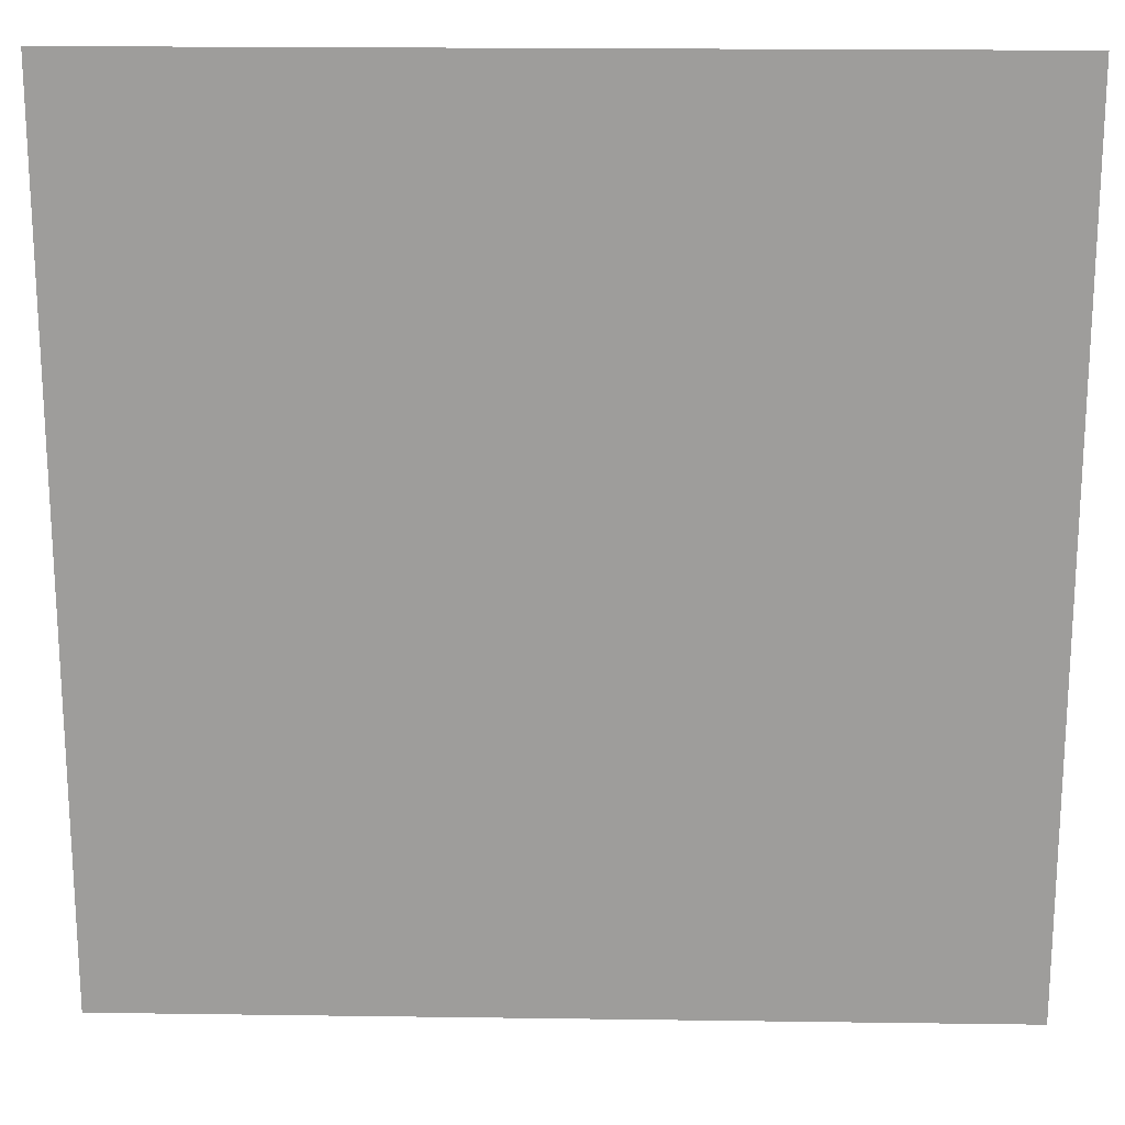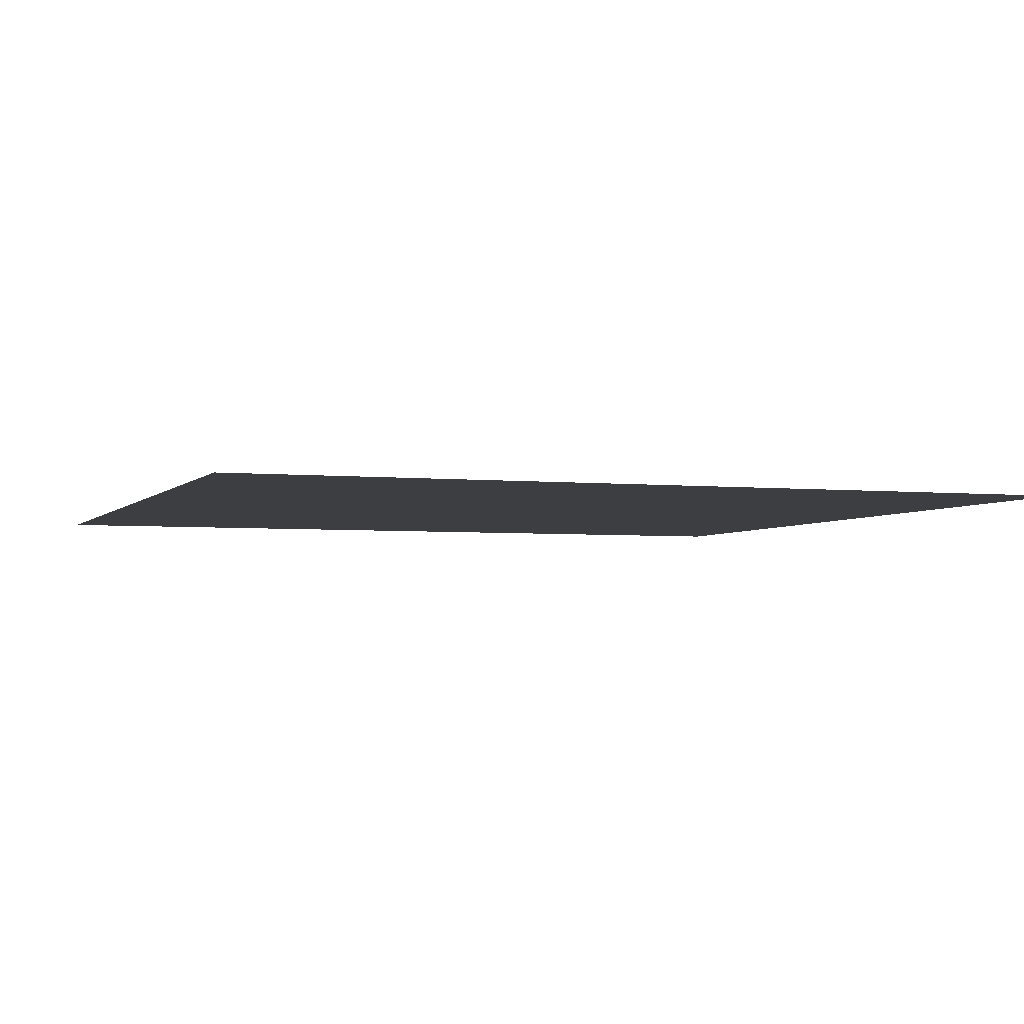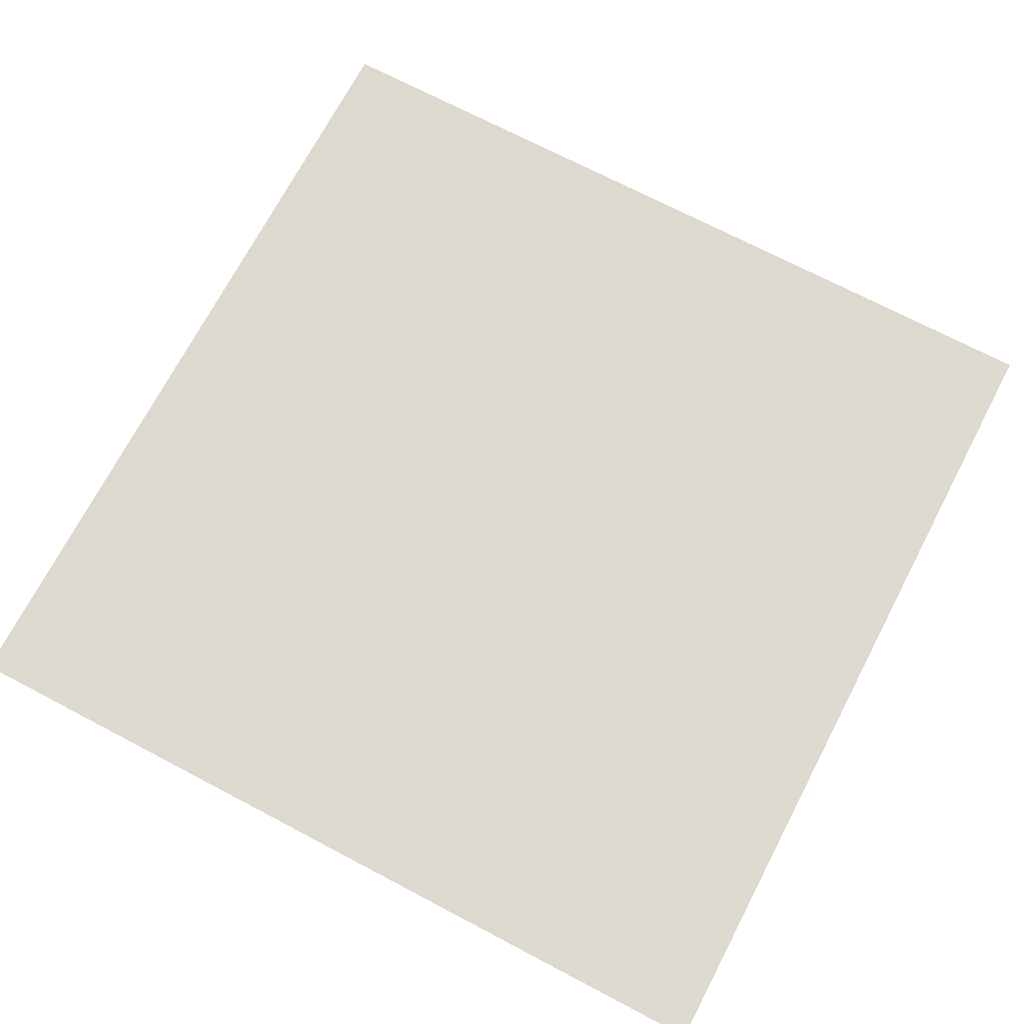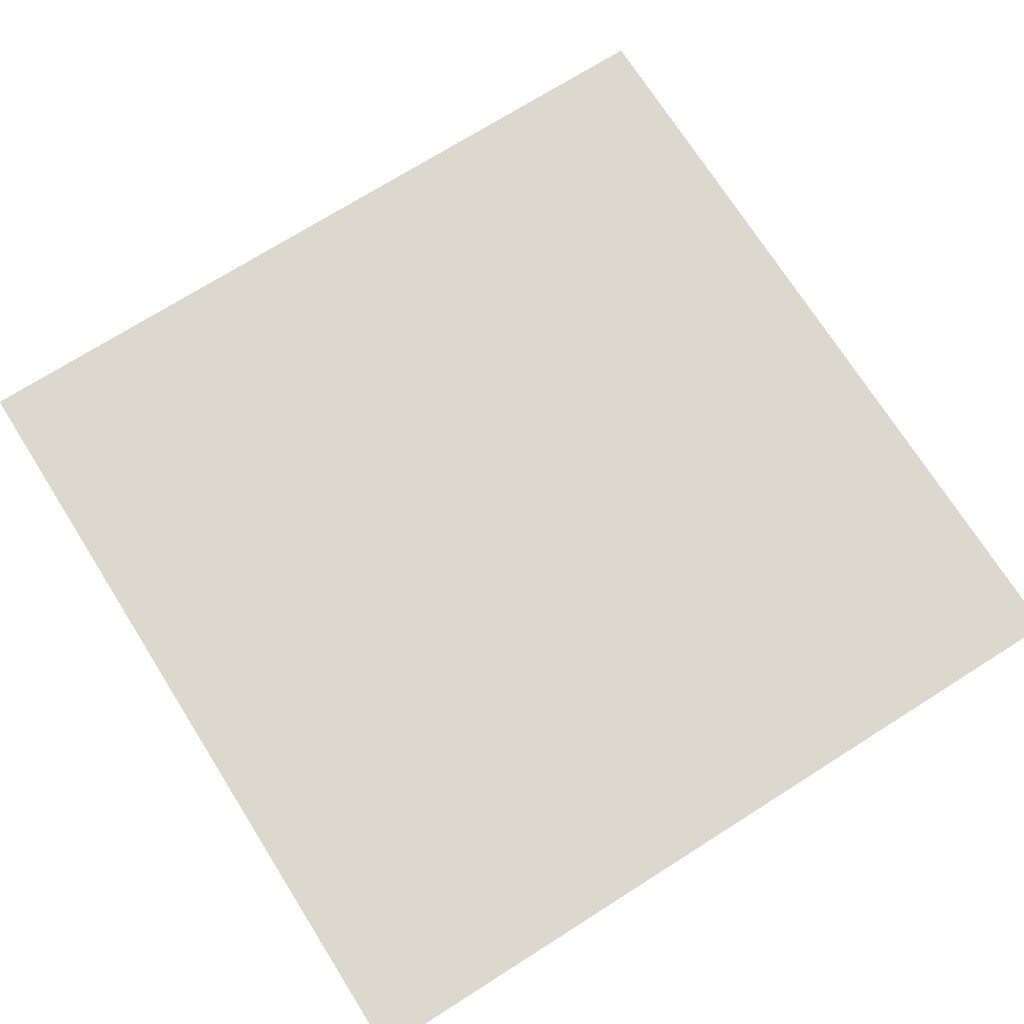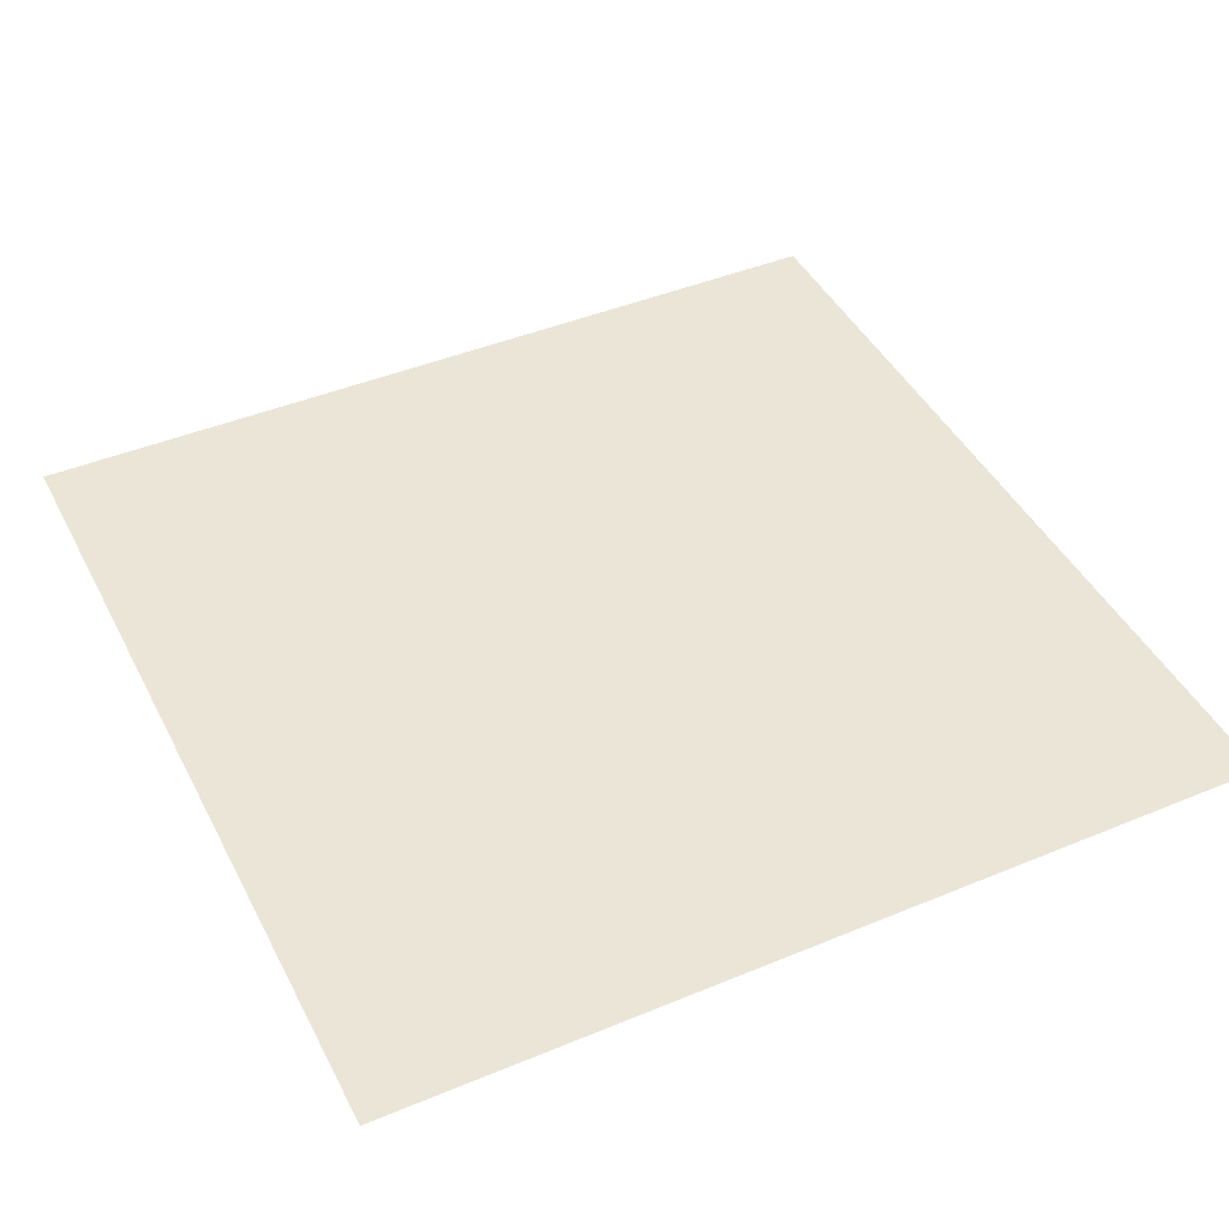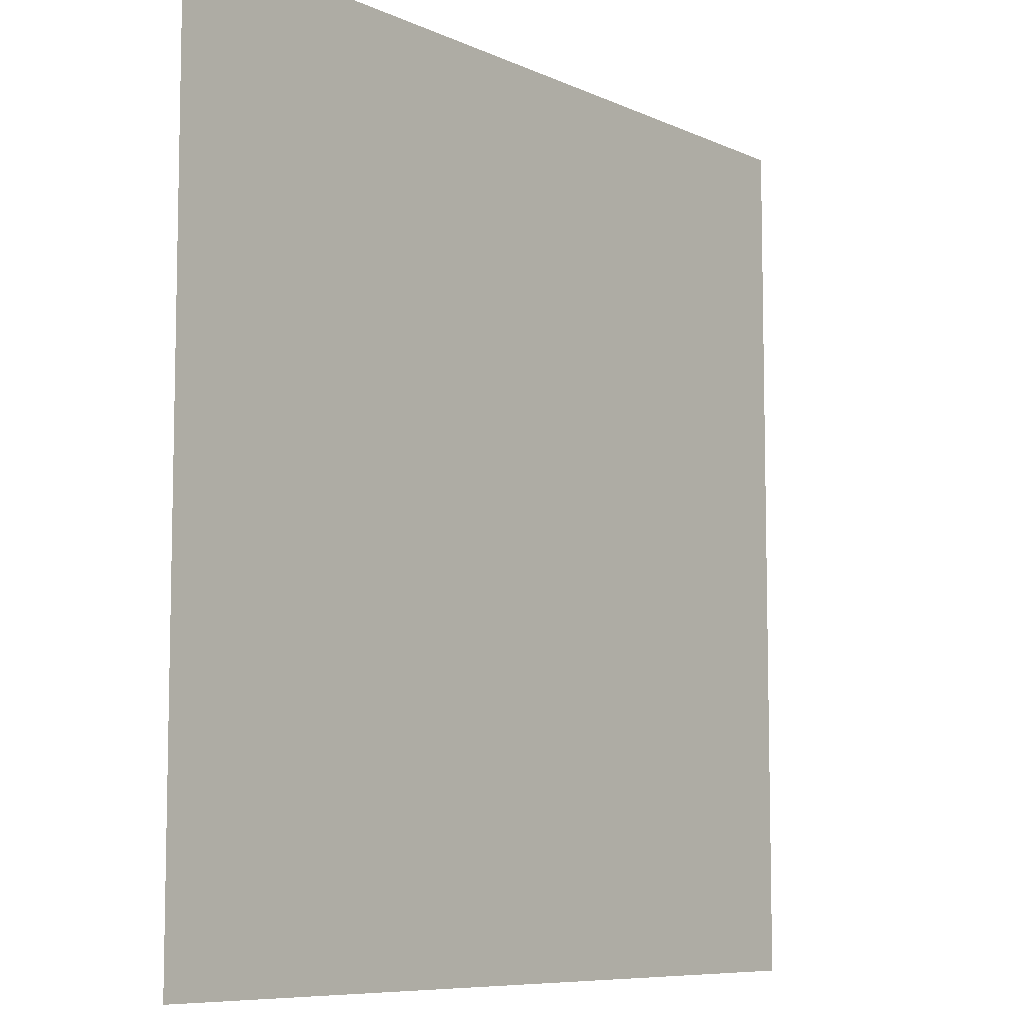
<metadata>
{"format":"obj","ext":"obj","renderer":"f3d","projection":"perspective","resolution":1024,"background":"white","views":[{"elev":19.1,"azim":1.5,"up":"+Z"},{"elev":-3.6,"azim":-19.7,"up":"+Y"},{"elev":71.4,"azim":-62.3,"up":"+Y"},{"elev":72.4,"azim":-122.3,"up":"+Y"},{"elev":44.1,"azim":154.1,"up":"+Y"},{"elev":-8.0,"azim":128.6,"up":"+Z"}]}
</metadata>
<code>
v 5 0 5
v 5 0 2.543e-06
v 6.358e-07 0 2.543e-06
v 6.358e-07 0 5
g SD_Env_Ceiling_Stone_100_2785_398
f 1 3 2
f 1 4 3

</code>
